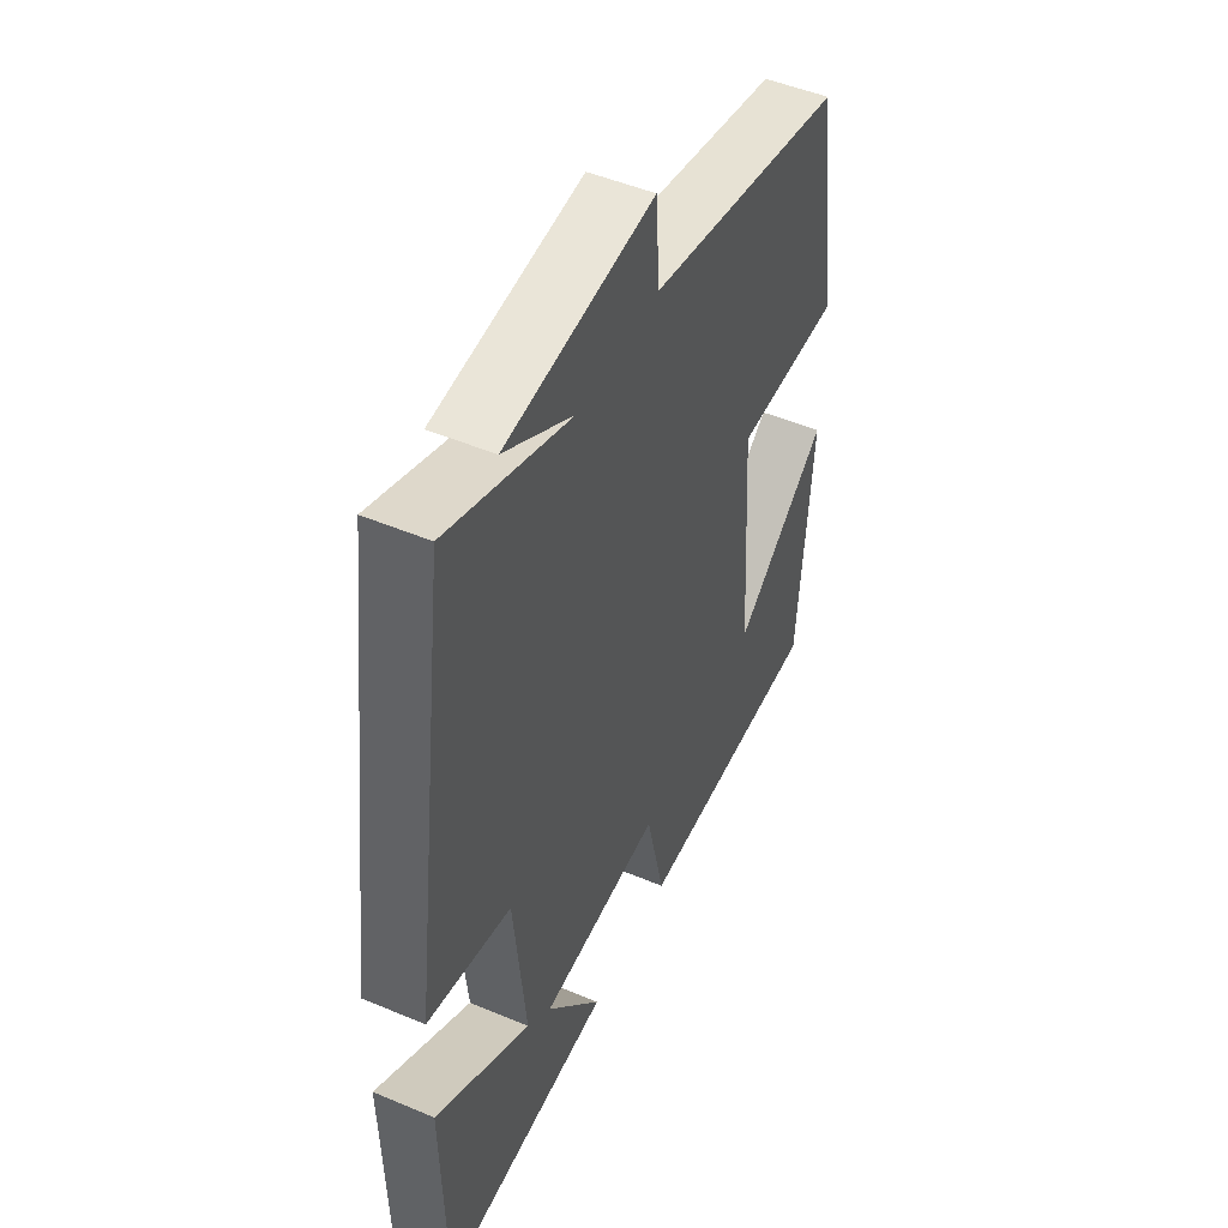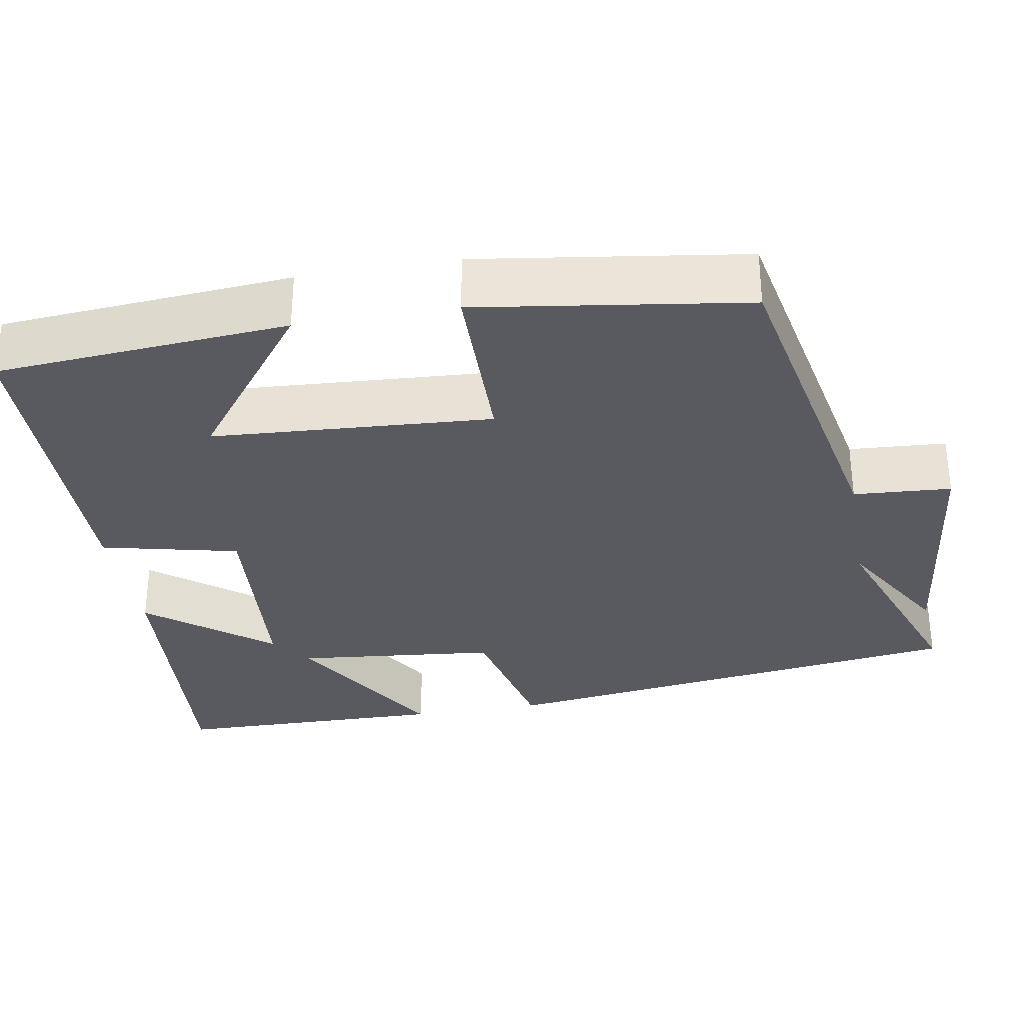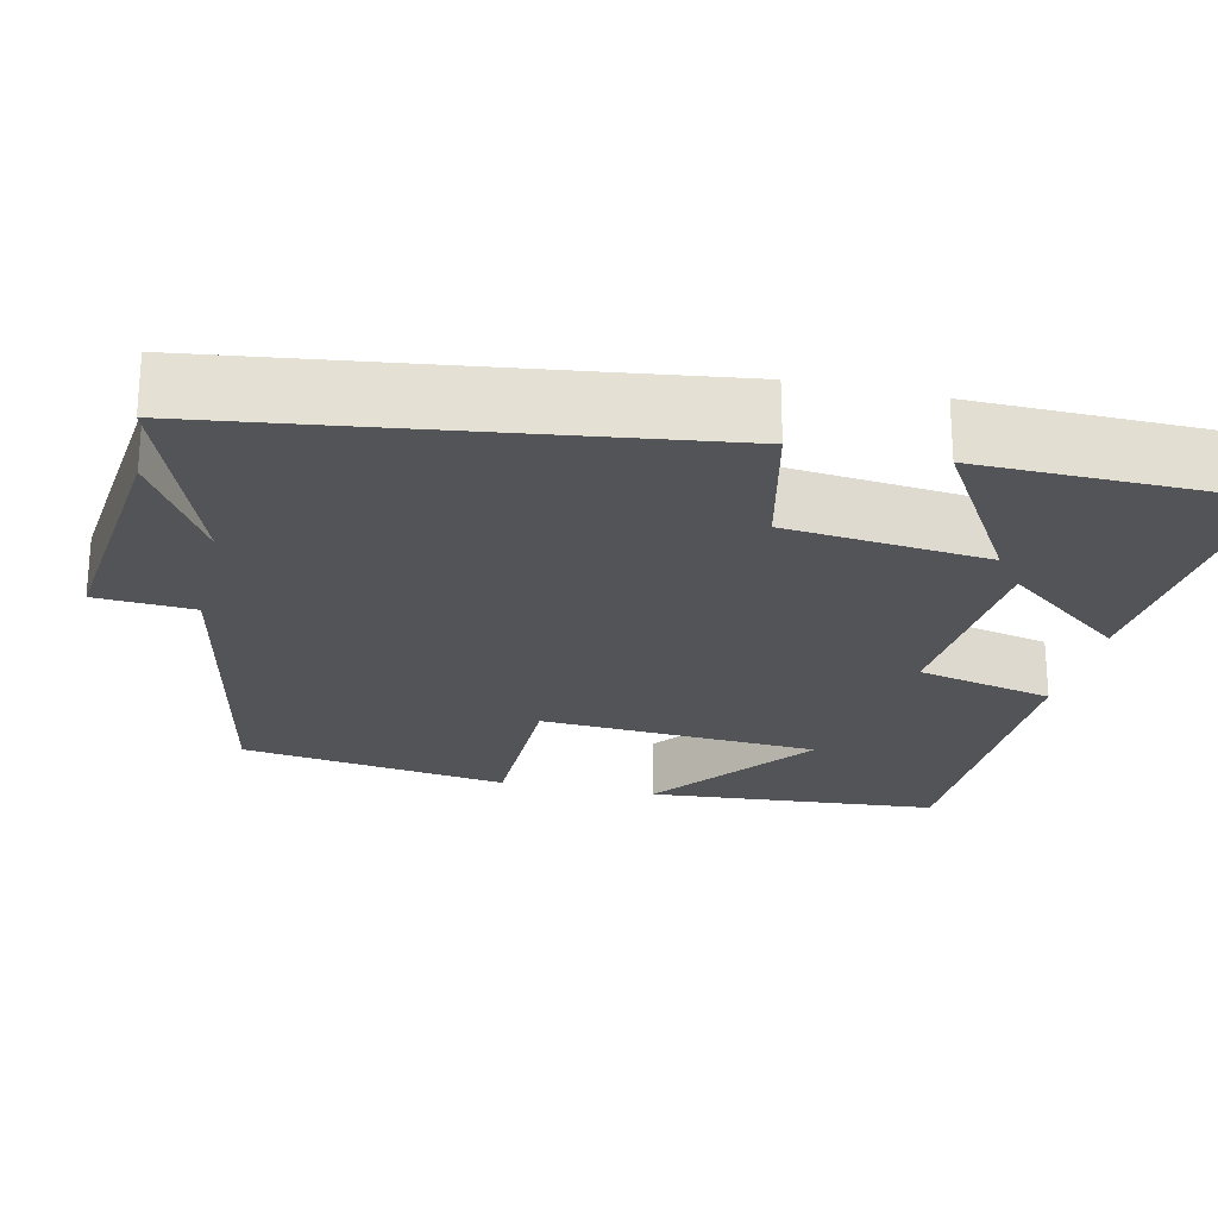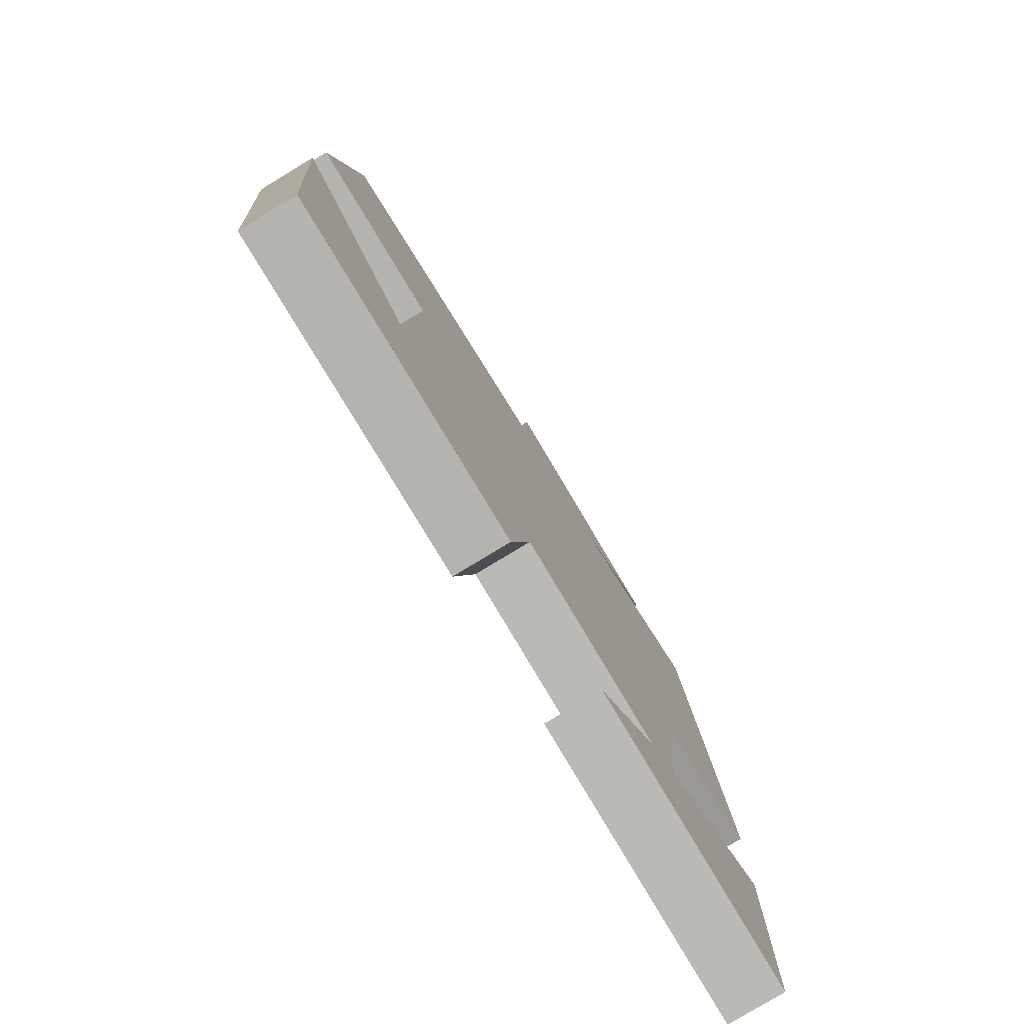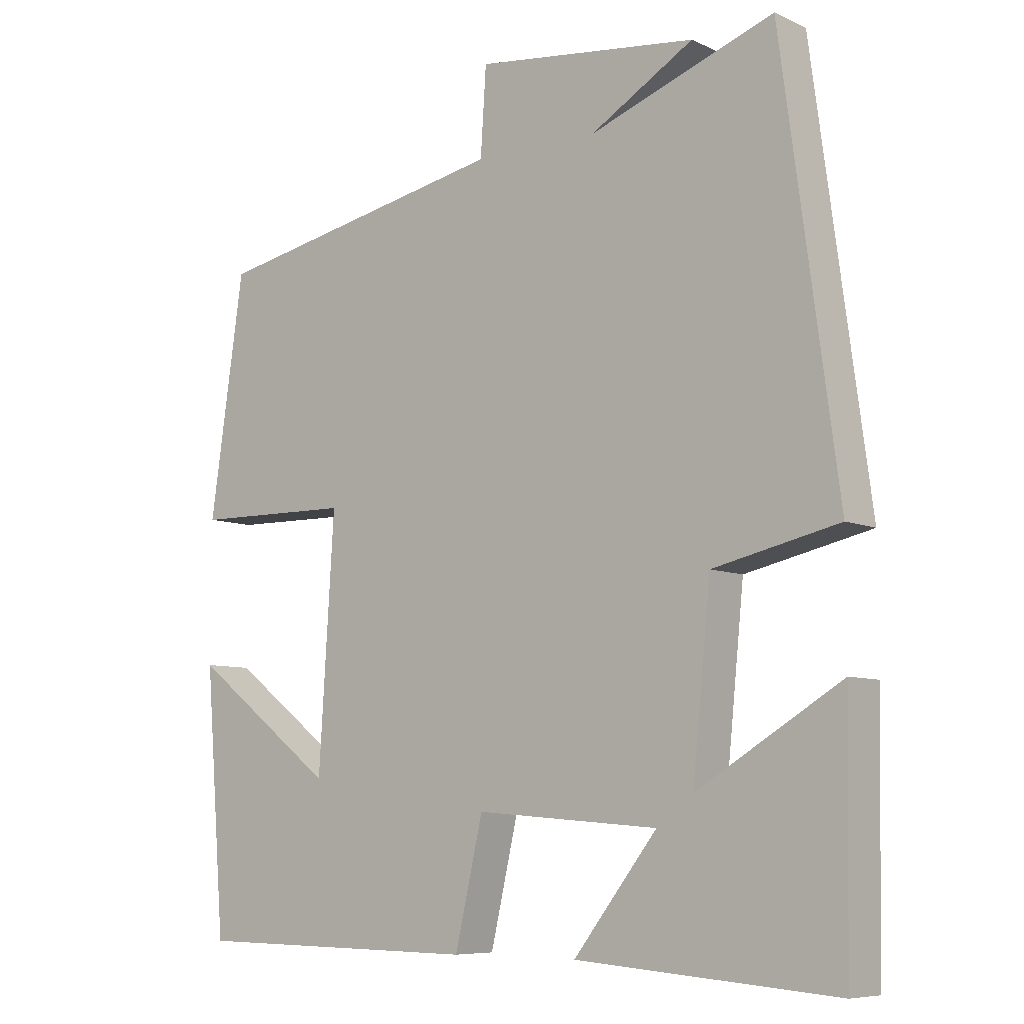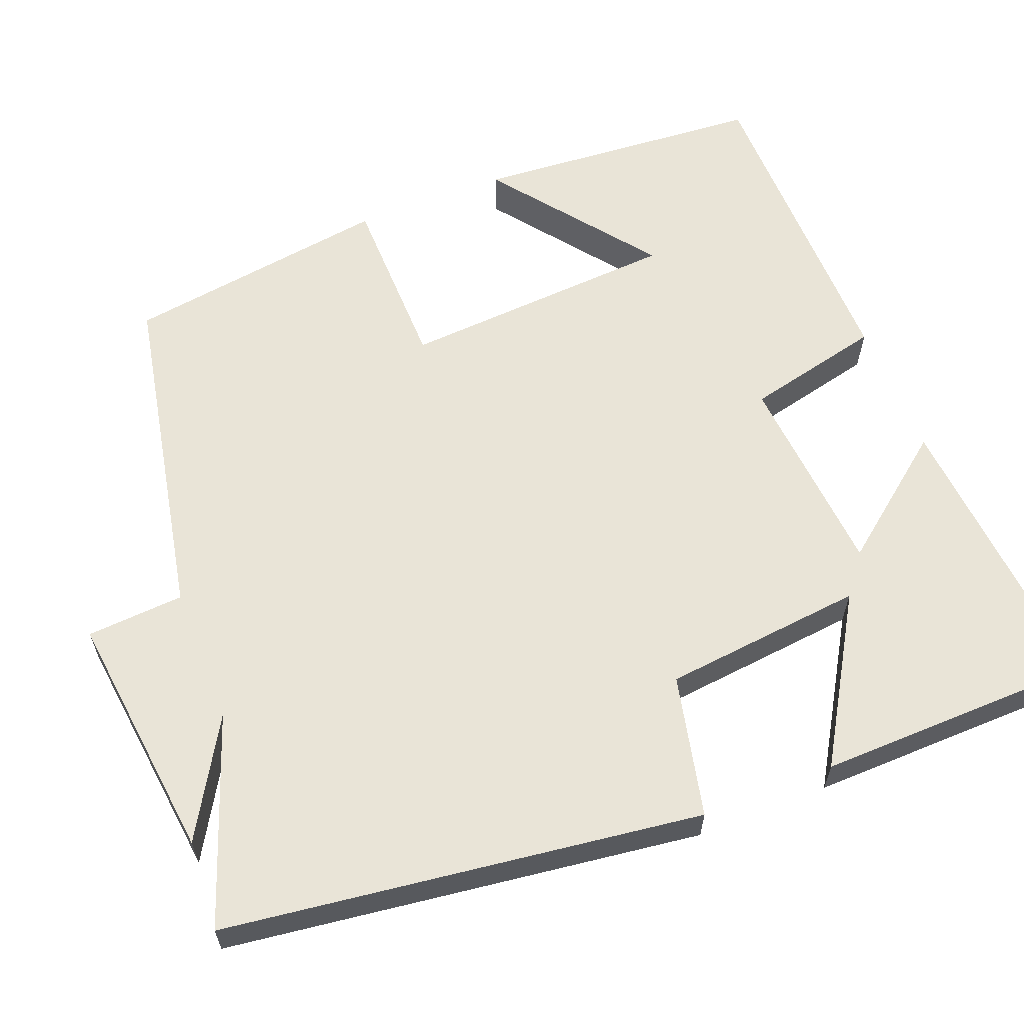
<metadata>
{"format":"obj","ext":"obj","renderer":"f3d","projection":"perspective","resolution":1024,"background":"white","views":[{"elev":49.3,"azim":115.0,"up":"+Z"},{"elev":-31.9,"azim":-80.2,"up":"+Y"},{"elev":-23.5,"azim":77.2,"up":"+Y"},{"elev":-79.6,"azim":-58.8,"up":"+Z"},{"elev":-7.7,"azim":38.6,"up":"+Z"},{"elev":61.1,"azim":68.4,"up":"+Y"}]}
</metadata>
<code>
v 0.419 0.07 0.596
v 0.5 0.07 -0.009
v 0.32 0.07 -0.05
v 0.294 0.07 -0.306
v 0.5 0.07 -0.181
v 0.494 0.07 -0.529
v 0.122 0.07 -0.5
v 0.242 0.07 -0.346
v -0.02 0.07 -0.326
v -0.06 0.07 -0.5
v -0.471 0.07 -0.495
v -0.5 0.07 -0.125
v -0.294 0.07 -0.282
v -0.272 0.07 0.072
v -0.5 0.07 0.075
v -0.451 0.07 0.414
v -0.023 0.07 0.5
v -0.015 0.07 0.624
v 0.303 0.07 0.588
v 0.155 0.07 0.5
v 0.419 0 0.596
v 0.5 0 -0.009
v 0.32 0 -0.05
v 0.294 0 -0.306
v 0.5 0 -0.181
v 0.494 0 -0.529
v 0.122 0 -0.5
v 0.242 0 -0.346
v -0.02 0 -0.326
v -0.06 0 -0.5
v -0.471 0 -0.495
v -0.5 0 -0.125
v -0.294 0 -0.282
v -0.272 0 0.072
v -0.5 0 0.075
v -0.451 0 0.414
v -0.023 0 0.5
v -0.015 0 0.624
v 0.303 0 0.588
v 0.155 0 0.5
f 17 18 19 20
f 15 16 17 20
f 14 15 20 1
f 13 14 1
f 10 11 12 13
f 9 10 13
f 8 9 13 1
f 5 6 7 8
f 4 5 8
f 3 4 8
f 3 8 1
f 1 2 3
f 40 39 38 37
f 40 37 36 35
f 21 40 35 34
f 21 34 33
f 33 32 31 30
f 33 30 29
f 21 33 29 28
f 28 27 26 25
f 28 25 24
f 28 24 23
f 21 28 23
f 23 22 21
f 1 21 22 2
f 2 22 23 3
f 3 23 24 4
f 4 24 25 5
f 5 25 26 6
f 6 26 27 7
f 7 27 28 8
f 8 28 29 9
f 9 29 30 10
f 10 30 31 11
f 11 31 32 12
f 12 32 33 13
f 13 33 34 14
f 14 34 35 15
f 15 35 36 16
f 16 36 37 17
f 17 37 38 18
f 18 38 39 19
f 19 39 40 20
f 20 40 21 1

</code>
